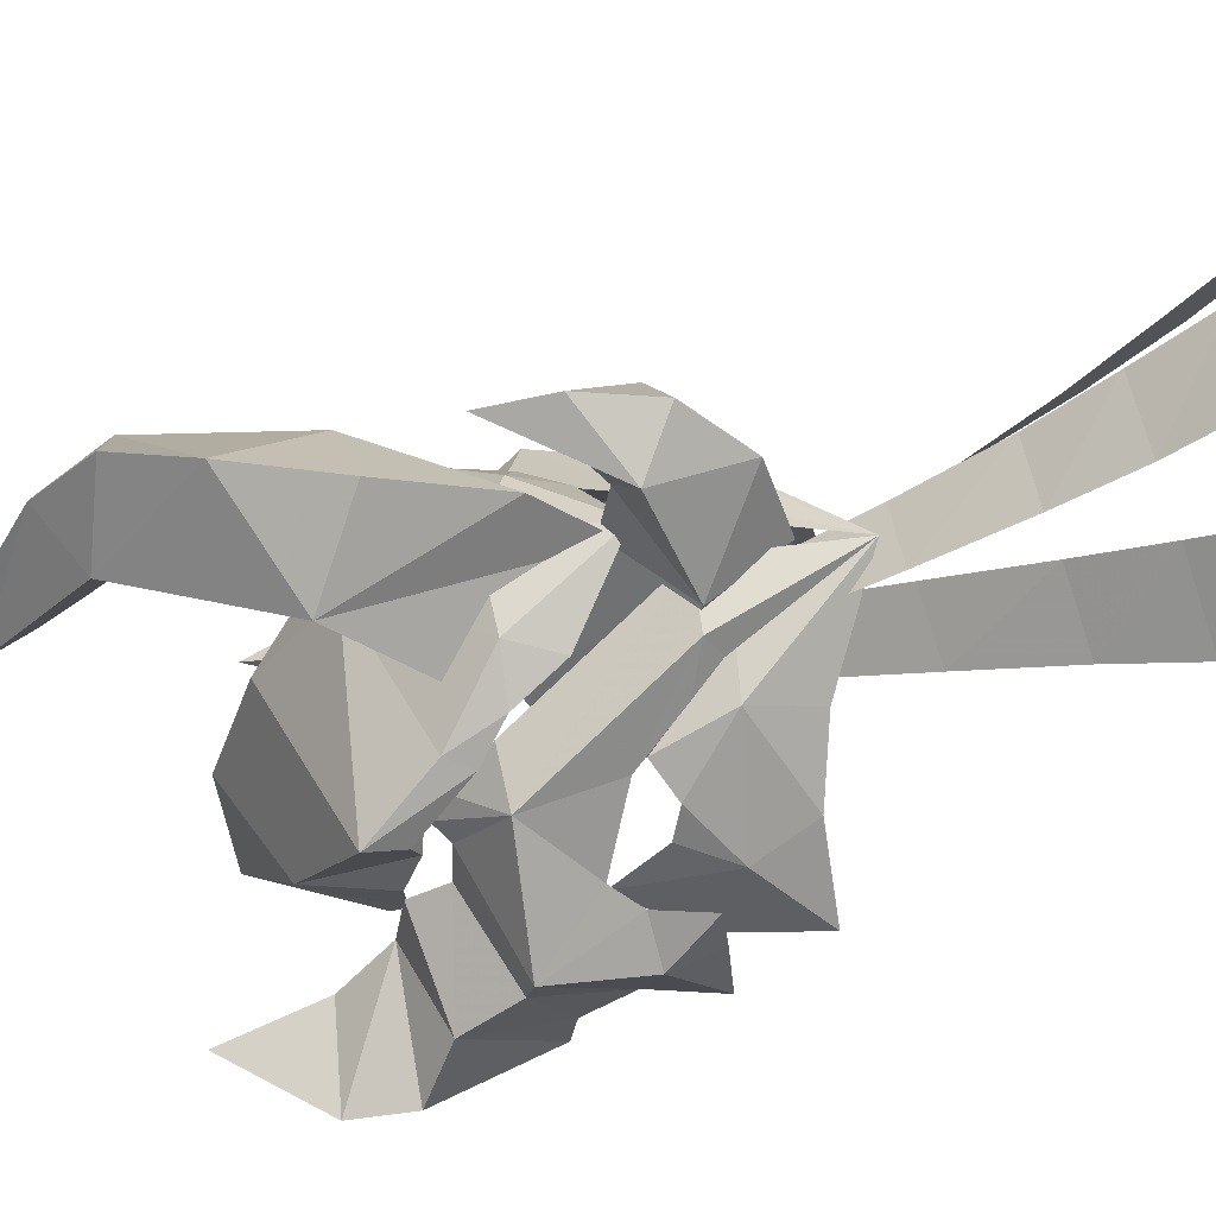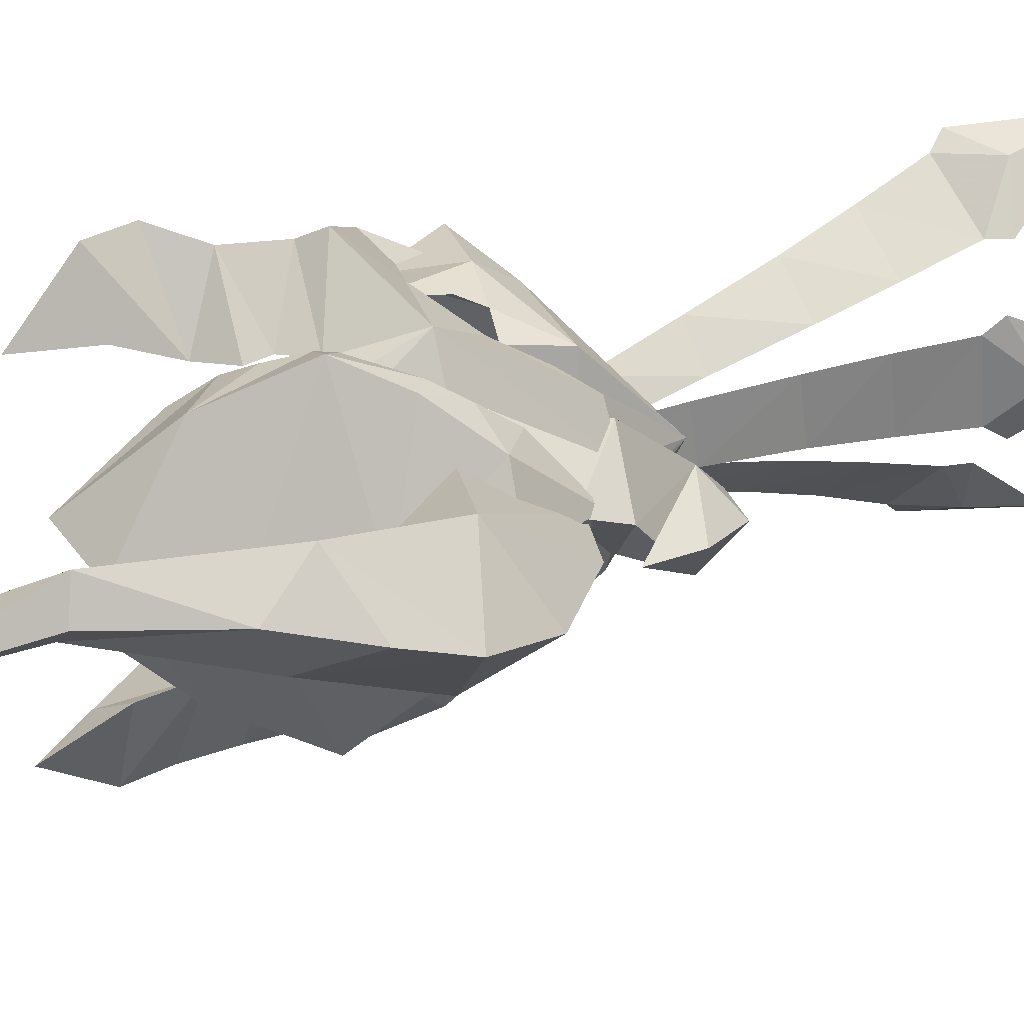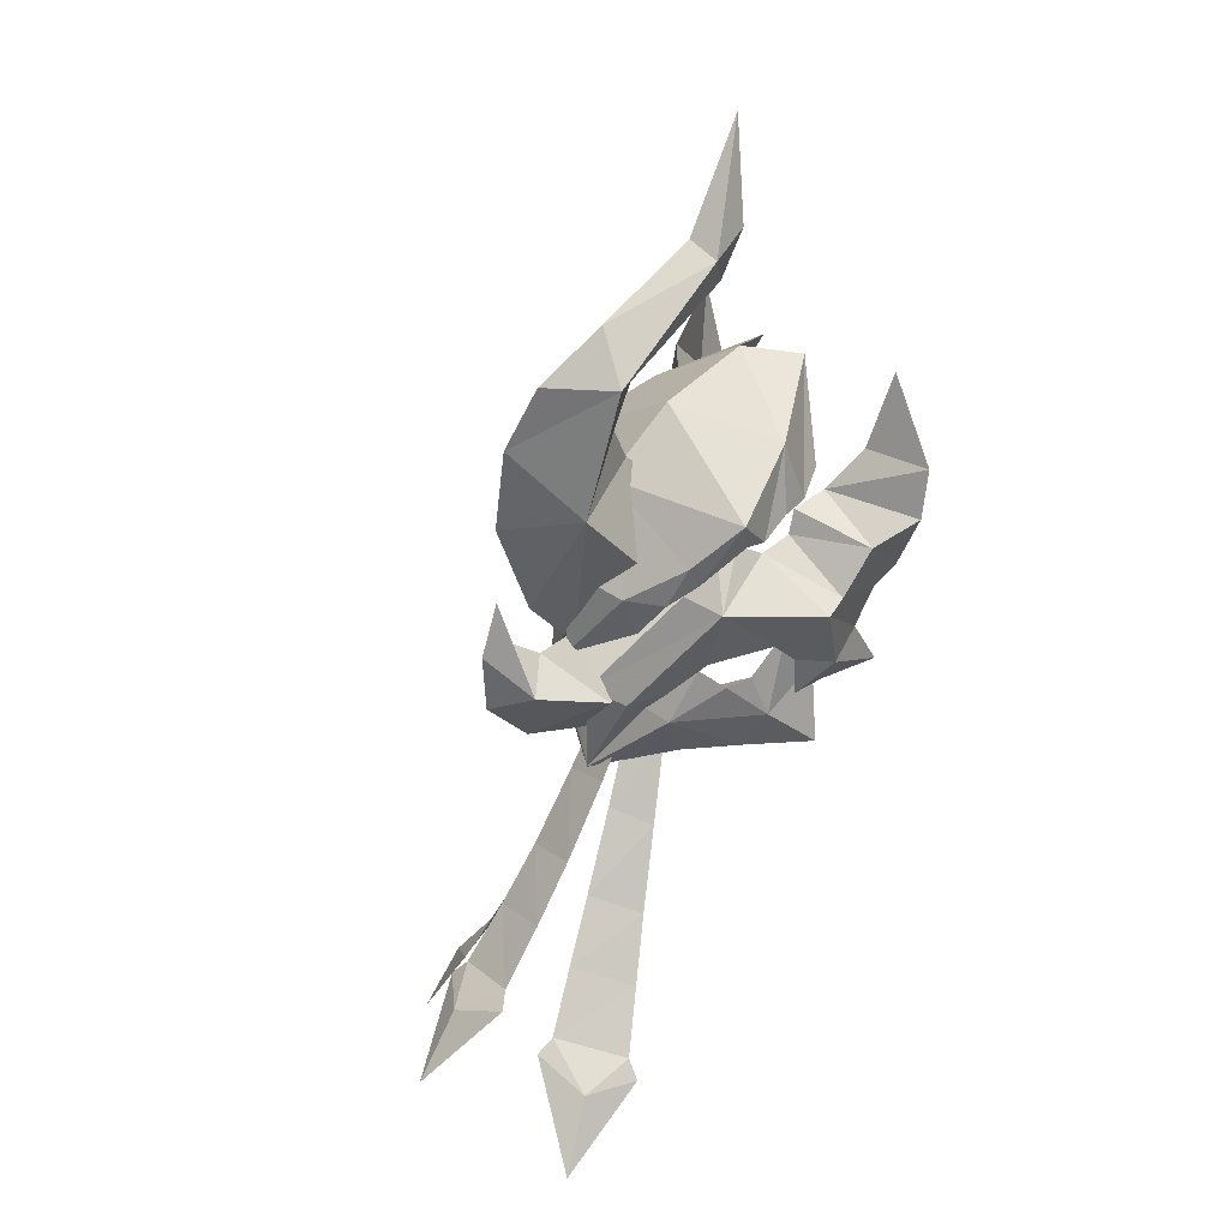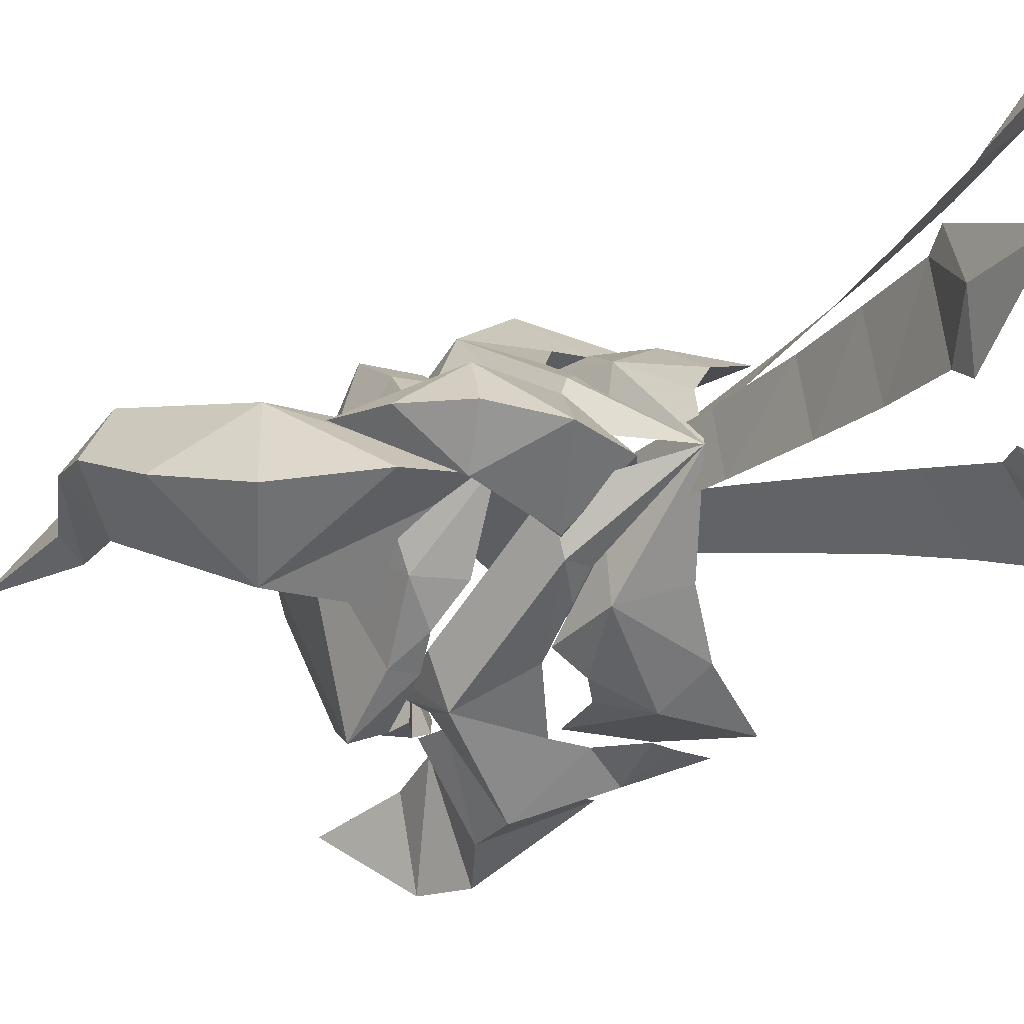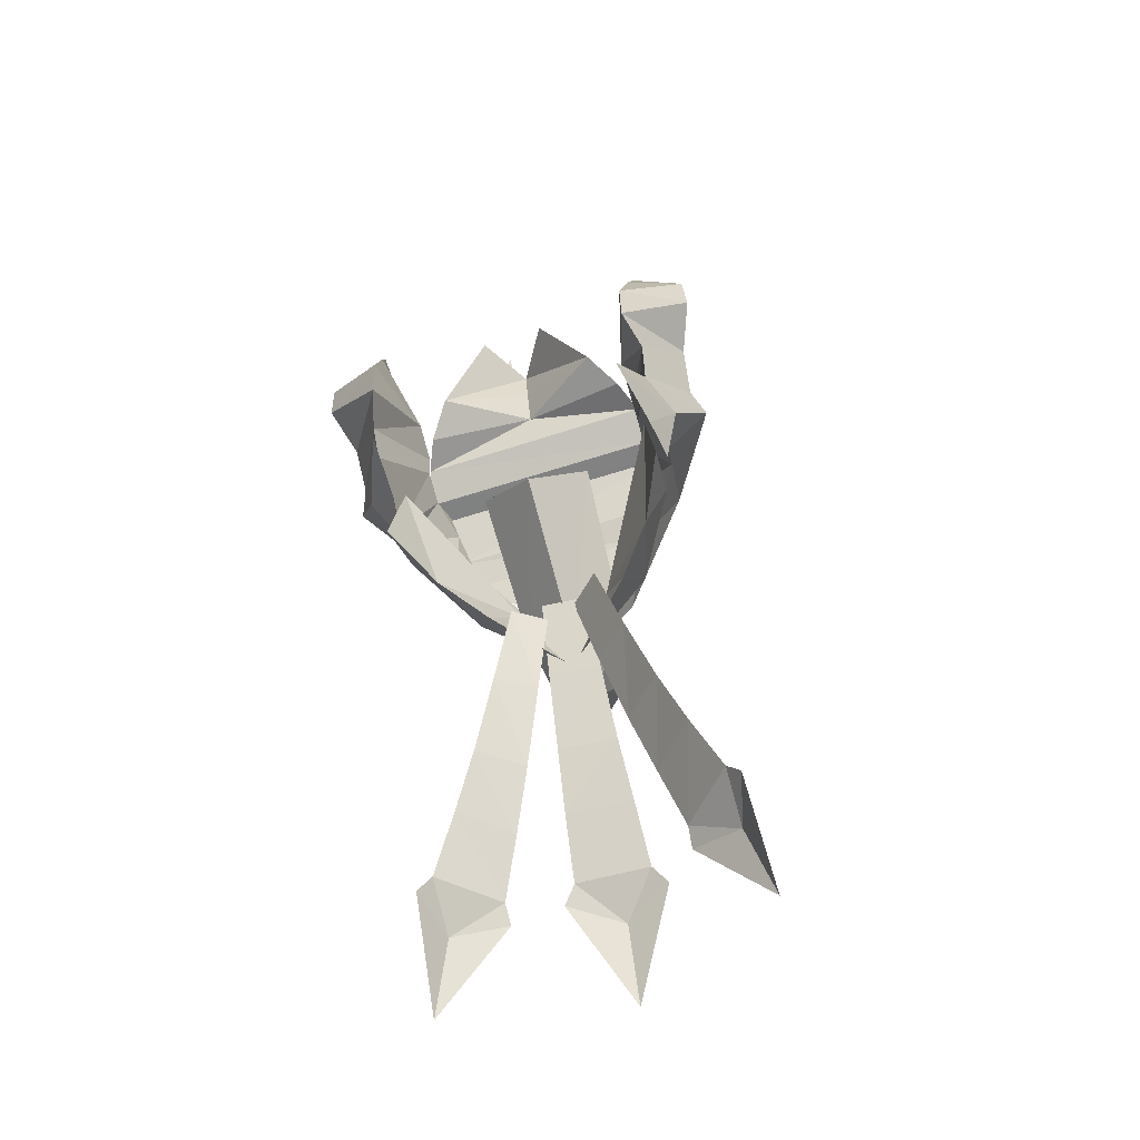
<metadata>
{"format":"obj","ext":"obj","renderer":"f3d","projection":"perspective","resolution":1024,"background":"white","views":[{"elev":-39.1,"azim":95.3,"up":"+Y"},{"elev":24.6,"azim":35.5,"up":"+Y"},{"elev":27.3,"azim":146.7,"up":"+Z"},{"elev":-20.3,"azim":115.1,"up":"+Y"},{"elev":-67.7,"azim":-70.9,"up":"+Z"}]}
</metadata>
<code>
g common_shoulder_102550
v 5.759 7.976 -3.933
v 9.7 5.985 -4.064
v 7.571 7.297 -2.366
v 6.451 7.604 -2.021
v 11.99 1.886 -1.214
v 10.06 -1.224 3.057
v 12.78 -0.8141 6.542
v 14.21 1.76 1.043
v 8.43 2.212 6.453
v 9.695 2.52 7.394
v 11.56 2.038 12.68
v 10.17 3.771 11.75
v 6.47 4.682 15.31
v 6.777 3.371 16.72
v 12.08 4.381 14.44
v 7.708 4.163 17.2
v 11.99 1.886 -1.214
v 14.21 1.76 1.043
v 13.36 5.06 6.225
v 10.07 4.727 2.952
v 9.695 2.52 7.394
v 8.43 2.212 6.453
v 12.38 6.235 12.23
v 7.39 5.691 16.61
v 6.47 4.682 15.31
v 10.17 3.771 11.75
v 12.08 4.381 14.44
v 7.708 4.163 17.2
v 11.52 1.986 -5.599
v 4.043 1.692 -2.34
v 5.335 -0.8062 -0.07117
v 11.81 -0.2781 -3.234
v 6.711 1.832 2.476
v 12.07 2.038 -0.5568
v 11.69 4.296 -3.255
v 5.202 4.316 -0.0787
v 6.1 -4.36 -3.901
v 6.761 -3.913 -1.992
v 7.864 -3.517 -2.332
v 9.921 -2.05 -4.03
v 3.096 6.552 5.285
v 4.283 6.586 8.189
v 0.6709 3.11 10.41
v 1.575 5.383 6.055
v 3.316 -3.092 5.282
v 1.736 -2.068 6.046
v 0.7238 0.162 10.41
v 4.497 -2.974 8.191
v 6.421 -3.642 4.503
v 4.868 -3.647 5.204
v 7.992 -4.6 5.891
v 10.26 -2.133 1.857
v 10.04 6.171 1.831
v 8.962 7.02 2.848
v 9.169 -3.081 2.752
v 7.204 8.025 4.641
v 7.564 -4.269 4.652
v 6.421 -3.642 4.503
v 6.083 7.752 4.482
v 4.611 7.252 5.199
v 4.868 -3.647 5.204
v 10.87 -0.8839 0.214
v 10.71 4.953 0.1922
v 5.018 -6.962 1.702
v 3.498 -5.758 -1.518
v 1.614 -4.916 -0.7108
v 3.894 -6.528 2.043
v 5.165 -4.854 -1.207
v 6.255 -4.735 -0.2541
v 8.894 -4.348 1.898
v 8.601 -3.07 -1.126
v 11.43 -0.9376 -3.186
v 9.903 -1.792 -2.751
v 2.959 -4.596 -3.172
v 4.826 -4.846 -3.15
v 5.165 -4.854 -1.207
v 1.614 -4.916 -0.7108
v 8.112 -2.949 3.747
v 6.255 -4.735 -0.2541
v 8.601 -3.07 -1.126
v 9.59 -2.461 2.281
v 5.029 -3.547 3.896
v 6.592 -3.464 3.696
v -0.8478 -5.077 7.436
v -1.372 -4.753 4.338
v 2.561 -3.567 5.727
v 1.042 -4.2 7.557
v 4.579 10.53 1.686
v 3.487 9.997 2.04
v 1.273 8.227 -0.7009
v 3.102 9.233 -1.528
v 4.813 8.481 -1.227
v 8.562 8.262 1.864
v 5.91 8.468 -0.2795
v 8.333 6.926 -1.158
v 11.27 5.006 -3.213
v 9.697 5.74 -2.782
v 2.644 7.79 -3.138
v 1.273 8.227 -0.7009
v 4.813 8.481 -1.227
v 4.494 8.214 -3.126
v 7.861 6.823 3.728
v 9.352 6.443 2.256
v 8.333 6.926 -1.158
v 5.91 8.468 -0.2795
v 5.771 7.184 3.655
v -1.097 7.839 7.47
v 0.8014 7.737 7.573
v 2.328 6.953 5.735
v -1.645 7.722 4.385
v 4.324 7.128 4.151
v 3.184 -4.299 -2.483
v 10.11 -0.07059 -3.935
v 7.864 -3.517 -2.332
v 6.761 -3.913 -1.992
v 2.87 7.329 -2.492
v 6.451 7.604 -2.021
v 7.571 7.297 -2.366
v 9.992 4.025 -3.953
v 3.043 8.008 -6.141
v 5.759 7.976 -3.933
v 2.87 7.329 -2.492
v 4.715 7.706 -0.1469
v 11.45 2.011 -7.743
v 9.992 4.025 -3.953
v 8.543 6.541 -1.567
v 11.45 2.011 -7.743
v 9.7 5.985 -4.064
v 8.5 5.095 -6.276
v 6.228 6.786 -5.925
v 4.715 7.706 -0.1469
v 6.228 6.786 -5.925
v 3.043 8.008 -6.141
v 8.5 5.095 -6.276
v 8.543 6.541 -1.567
v 11.45 2.011 -7.743
v 15.61 1.426 5.024
v 10.62 2.988 9.004
v 15.64 2.315 8.985
v 14.73 3.601 12.03
v 5.363 4.69 17.43
v 4.976 3.562 21.96
v 15.61 1.426 5.024
v 10.62 2.988 9.004
v 15.64 2.315 8.985
v 14.73 3.601 12.03
v 5.363 4.69 17.43
v 4.976 3.562 21.96
v 11.52 1.986 -5.599
v 11.81 -0.2781 -3.234
v 14.64 2.112 -4.959
v 13.93 2.109 -1.084
v 15.54 0.5168 -1.983
v 16.81 2.321 -2.932
v 17.08 2.527 -0.2172
v 15.48 2.175 -0.1048
v 16.39 2.69 2.311
v 12.07 2.038 -0.5568
v 11.52 1.986 -5.599
v 14.64 2.112 -4.959
v 11.69 4.296 -3.255
v 15.43 4.155 -2.002
v 13.93 2.109 -1.084
v 16.81 2.321 -2.932
v 17.08 2.527 -0.2172
v 15.48 2.175 -0.1048
v 16.39 2.69 2.311
v 12.07 2.038 -0.5568
v 4.043 1.692 -2.34
v 5.202 4.316 -0.0787
v 5.335 -0.8062 -0.07117
v 6.711 1.832 2.476
v 10.06 -1.224 3.057
v 10.07 4.727 2.952
v 8.43 2.212 6.453
v 11.99 1.886 -1.214
v 3.409 -4.633 -6.118
v 3.184 -4.299 -2.483
v 6.1 -4.36 -3.901
v 5.021 -4.079 -0.1321
v 11.45 2.011 -7.743
v 10.11 -0.07059 -3.935
v 8.792 -2.672 -1.536
v 11.45 2.011 -7.743
v 8.68 -1.283 -6.25
v 9.921 -2.05 -4.03
v 6.51 -3.15 -5.893
v 5.021 -4.079 -0.1321
v 5.021 -4.079 -0.1321
v 3.409 -4.633 -6.118
v 6.51 -3.15 -5.893
v 8.68 -1.283 -6.25
v 8.792 -2.672 -1.536
v 11.45 2.011 -7.743
v 7.169 1.943 9.193
v 3.22 1.77 10.89
v 7.659 8.48 5.872
v 9.431 6.956 3.74
v 11.4 4.862 1.95
v 10.31 2.056 6.367
v 12.55 2.095 -1.496
v 12.44 2.117 2.55
v 10.04 6.171 1.831
v 8.962 7.02 2.848
v 7.204 8.025 4.641
v 10.71 4.953 0.1922
v 6.083 7.752 4.482
v 4.611 7.252 5.199
v 1.575 5.383 6.055
v 0.6709 3.11 10.41
v 3.22 1.77 10.89
v 9.635 -2.925 3.645
v 11.55 -0.7145 1.97
v 10.26 -2.133 1.857
v 9.169 -3.081 2.752
v 7.564 -4.269 4.652
v 10.87 -0.8839 0.214
v 1.736 -2.068 6.046
v 0.7238 0.162 10.41
v 3.096 6.552 5.285
v 4.177 1.787 6.966
v 3.573 1.774 9.208
v 12.55 2.095 -1.496
v 3.316 -3.092 5.282
v -1.079 -4.698 1.407
v 0.4829 -7.644 5.15
v 2.473 -6.756 4.073
v 0.693 -5.126 1.015
v -0.185 -4.034 -3.118
v 12.16 1.08 -2.973
v 11.45 2.011 -7.743
v 11.43 -0.9376 -3.186
v -1.372 -4.753 4.338
v 0.4829 -7.644 5.15
v 0.08993 -7.59 7.373
v 2.561 -3.567 5.727
v 1.042 -4.2 7.557
v 0.1046 -5.151 11.11
v 0.1046 -5.151 11.11
v 0.08993 -7.59 7.373
v -0.8478 -5.077 7.436
v 11.45 2.011 -7.743
v 10.52 -0.9447 -3.662
v 4.826 -4.846 -3.15
v 2.959 -4.596 -3.172
v 4.279 -3.508 5.271
v 5.029 -3.547 3.896
v 2.473 -6.756 4.073
v 8.112 -2.949 3.747
v 9.59 -2.461 2.281
v 8.894 -4.348 1.898
v 4.826 -4.846 -3.15
v 3.498 -5.758 -1.518
v 5.165 -4.854 -1.207
v 5.029 -3.547 3.896
v 6.592 -3.464 3.696
v 7.214 -3.15 4.246
v 5.018 -6.962 1.702
v 3.894 -6.528 2.043
v 8.112 -2.949 3.747
v 8.894 -4.348 1.898
v 7.214 -3.15 4.246
v 12.16 1.08 -2.973
v 10.52 -0.9447 -3.662
v 11.45 2.011 -7.743
v 9.903 -1.792 -2.751
v 0.1046 -5.151 11.11
v 0.693 -5.126 1.015
v -1.079 -4.698 1.407
v 4.279 -3.508 5.271
v -0.185 -4.034 -3.118
v 7.214 -3.15 4.246
v -1.382 7.688 1.448
v 2.084 10.11 4.087
v 0.08307 10.81 5.191
v 0.3607 8.288 1.039
v -0.5035 7.619 -3.107
v 12.1 3.054 -2.983
v 11.27 5.006 -3.213
v 11.45 2.011 -7.743
v -1.645 7.722 4.385
v 0.08307 10.81 5.191
v 2.328 6.953 5.735
v -0.2721 10.73 7.41
v 0.8014 7.737 7.573
v -0.122 8.353 11.11
v -0.122 8.353 11.11
v -1.097 7.839 7.47
v -0.2721 10.73 7.41
v 11.45 2.011 -7.743
v 10.36 4.934 -3.688
v 4.494 8.214 -3.126
v 2.644 7.79 -3.138
v 4.034 7.054 5.269
v 2.084 10.11 4.087
v 4.324 7.128 4.151
v 7.861 6.823 3.728
v 8.562 8.262 1.864
v 9.352 6.443 2.256
v 4.494 8.214 -3.126
v 4.813 8.481 -1.227
v 3.102 9.233 -1.528
v 5.771 7.184 3.655
v 6.96 6.952 4.231
v 5.771 7.184 3.655
v 3.487 9.997 2.04
v 4.579 10.53 1.686
v 12.1 3.054 -2.983
v 11.45 2.011 -7.743
v 10.36 4.934 -3.688
v 9.697 5.74 -2.782
v -0.122 8.353 11.11
v 0.3607 8.288 1.039
v -1.382 7.688 1.448
v 4.034 7.054 5.269
v -0.5035 7.619 -3.107
v 6.96 6.952 4.231
v 4.715 7.706 -0.1469
f 2 1 3
f 4 3 1
f 6 5 7
f 8 7 5
f 9 6 10
f 7 10 6
f 12 11 13
f 14 13 11
f 11 15 14
f 16 14 15
f 18 17 19
f 20 19 17
f 19 20 21
f 22 21 20
f 24 23 25
f 26 25 23
f 28 27 24
f 23 24 27
f 30 29 31
f 32 31 29
f 31 32 33
f 34 33 32
f 36 35 30
f 29 30 35
f 33 34 36
f 35 36 34
f 38 37 39
f 40 39 37
f 42 41 43
f 44 43 41
f 46 45 47
f 48 47 45
f 50 49 48
f 51 48 49
f 53 52 54
f 55 54 52
f 56 54 57
f 55 57 54
f 59 58 60
f 61 60 58
f 56 57 59
f 58 59 57
f 63 62 53
f 52 53 62
f 65 64 66
f 67 66 64
f 64 68 69
f 71 70 69
f 64 69 70
f 73 72 71
f 70 71 72
f 75 74 76
f 77 76 74
f 79 78 80
f 81 80 78
f 76 82 79
f 83 79 82
f 85 84 86
f 87 86 84
f 82 76 77
f 89 88 90
f 91 90 88
f 88 92 91
f 88 93 94
f 95 94 93
f 93 96 95
f 97 95 96
f 99 98 100
f 101 100 98
f 103 102 104
f 105 104 102
f 100 105 106
f 108 107 109
f 110 109 107
f 106 111 100
f 99 100 111
f 113 112 114
f 115 114 112
f 117 116 118
f 119 118 116
f 121 120 122
f 121 122 123
f 125 124 2
f 126 125 2
f 128 127 129
f 128 129 130
f 3 126 2
f 120 121 130
f 4 1 131
f 119 116 132
f 116 133 132
f 134 119 132
f 135 118 119
f 136 119 134
f 121 128 130
f 7 8 137
f 10 7 138
f 11 7 139
f 138 7 11
f 11 140 15
f 13 14 141
f 141 14 142
f 14 16 142
f 137 139 7
f 12 138 11
f 140 11 139
f 143 18 19
f 144 19 21
f 145 19 23
f 23 19 144
f 27 146 23
f 147 24 25
f 148 24 147
f 148 28 24
f 19 145 143
f 23 144 26
f 145 23 146
f 150 149 151
f 152 150 153
f 153 151 154
f 153 154 155
f 152 153 156
f 153 155 157
f 156 153 157
f 153 150 151
f 158 150 152
f 160 159 161
f 162 161 163
f 164 160 162
f 165 164 162
f 166 162 163
f 167 165 162
f 167 162 166
f 160 161 162
f 163 161 168
f 170 169 171
f 170 171 172
f 174 173 175
f 174 176 173
f 178 177 179
f 180 178 179
f 40 181 182
f 40 182 183
f 185 184 186
f 187 185 186
f 40 183 39
f 187 179 177
f 188 37 38
f 115 112 189
f 191 190 112
f 191 113 192
f 113 114 193
f 192 113 194
f 187 186 179
f 195 42 196
f 195 197 42
f 199 198 200
f 201 199 202
f 198 203 204
f 199 200 202
f 197 195 200
f 197 200 198
f 196 42 43
f 197 204 205
f 199 201 206
f 42 207 208
f 208 41 42
f 205 207 197
f 203 199 206
f 199 203 198
f 210 209 211
f 196 48 195
f 48 51 195
f 200 212 213
f 202 213 201
f 215 214 212
f 202 200 213
f 200 195 51
f 212 200 51
f 47 48 196
f 51 216 215
f 217 201 213
f 48 45 50
f 51 49 216
f 217 213 214
f 212 214 213
f 211 218 219
f 221 220 60
f 209 220 221
f 211 209 222
f 197 207 42
f 223 62 63
f 218 222 221
f 218 211 222
f 61 221 60
f 224 221 61
f 222 209 221
f 224 218 221
f 226 225 227
f 66 67 228
f 66 229 65
f 231 230 232
f 233 225 226
f 67 227 228
f 235 234 236
f 235 237 238
f 240 239 241
f 226 240 233
f 243 242 72
f 245 244 65
f 73 243 72
f 247 246 248
f 250 249 251
f 230 250 251
f 251 232 230
f 253 252 254
f 245 65 229
f 64 255 67
f 256 251 257
f 247 258 256
f 248 246 236
f 247 248 259
f 248 236 234
f 261 260 262
f 233 240 241
f 235 236 237
f 227 225 228
f 256 258 251
f 264 263 265
f 266 263 264
f 266 81 263
f 80 81 266
f 79 83 78
f 87 84 267
f 86 268 269
f 86 269 85
f 270 268 86
f 82 268 270
f 82 77 268
f 77 74 271
f 78 83 272
f 274 273 275
f 276 89 90
f 91 277 90
f 279 278 280
f 275 273 281
f 276 274 89
f 283 282 284
f 286 285 284
f 288 287 289
f 281 289 275
f 96 290 291
f 91 292 293
f 96 291 97
f 295 294 296
f 298 297 299
f 298 299 278
f 278 279 298
f 301 300 302
f 277 91 293
f 89 303 88
f 304 298 305
f 283 294 295
f 306 295 296
f 305 306 296
f 282 283 295
f 304 297 298
f 288 289 281
f 285 283 284
f 276 273 274
f 298 307 305
f 309 308 310
f 310 308 311
f 308 103 311
f 311 103 104
f 102 106 105
f 312 107 108
f 314 313 109
f 110 314 109
f 109 313 315
f 315 313 111
f 313 99 111
f 316 98 99
f 317 106 102
f 318 116 117
f 191 112 113
f 198 204 197
f 212 51 215
f 65 68 64
f 94 92 88
g common_shoulder_102550
v 11.11 0.701 -8.617
v 9.485 -0.9979 -9.209
v 8.31 -0.06219 -5.412
v 9.704 1.4 -4.913
v 13.98 -0.8495 -15.14
v 11.74 -2.94 -15.88
v 10.7 -1.985 -12.93
v 12.6 -0.104 -12.26
v 15.42 -1.625 -17.94
v 12.87 -4.017 -18.7
v 8.603 4.053 -6.057
v 9.974 5.286 -9.695
v 11.36 3.676 -9.058
v 9.7 2.665 -5.763
v 11.37 6.564 -13.25
v 12.56 7.754 -16.06
v 14.87 5.799 -15.25
v 13.26 4.796 -12.53
v 13.81 9.061 -18.73
v 16.45 6.825 -17.89
v 11.39 3.175 -7.983
v 11.51 0.7519 -8.403
v 9.558 0.7941 -4.841
v 9.464 2.884 -4.476
v 15.29 3.74 -14.08
v 15.29 0.5937 -14.61
v 13.51 0.6982 -11.88
v 13.45 3.458 -11.41
v 17.2 3.981 -16.69
v 17.2 0.5311 -17.19
v 12.82 -4.629 -19.58
v 15.24 -3.917 -19.85
v 16.72 -4.723 -23.2
v 16.19 -1.534 -18.59
v 17.91 10.27 -22.87
v 16.25 9.194 -19.69
v 13.78 9.715 -19.57
v 17.27 6.824 -18.48
v 17.72 -0.05977 -17.98
v 18.92 2.183 -18.24
v 20.99 2.417 -21.39
v 17.75 4.621 -17.3
f 320 319 321
f 322 321 319
f 324 323 325
f 326 325 323
f 325 326 320
f 319 320 326
f 328 327 324
f 323 324 327
f 330 329 331
f 332 331 329
f 334 333 335
f 336 335 333
f 333 330 336
f 331 336 330
f 337 334 338
f 335 338 334
f 340 339 341
f 342 341 339
f 344 343 345
f 346 345 343
f 345 346 340
f 339 340 346
f 348 347 344
f 343 344 347
f 350 349 351
f 350 327 328
f 352 350 351
f 349 350 328
f 352 327 350
f 354 353 355
f 354 337 338
f 356 353 354
f 355 337 354
f 356 354 338
f 358 357 359
f 358 347 348
f 360 358 359
f 357 358 348
f 360 347 358

</code>
